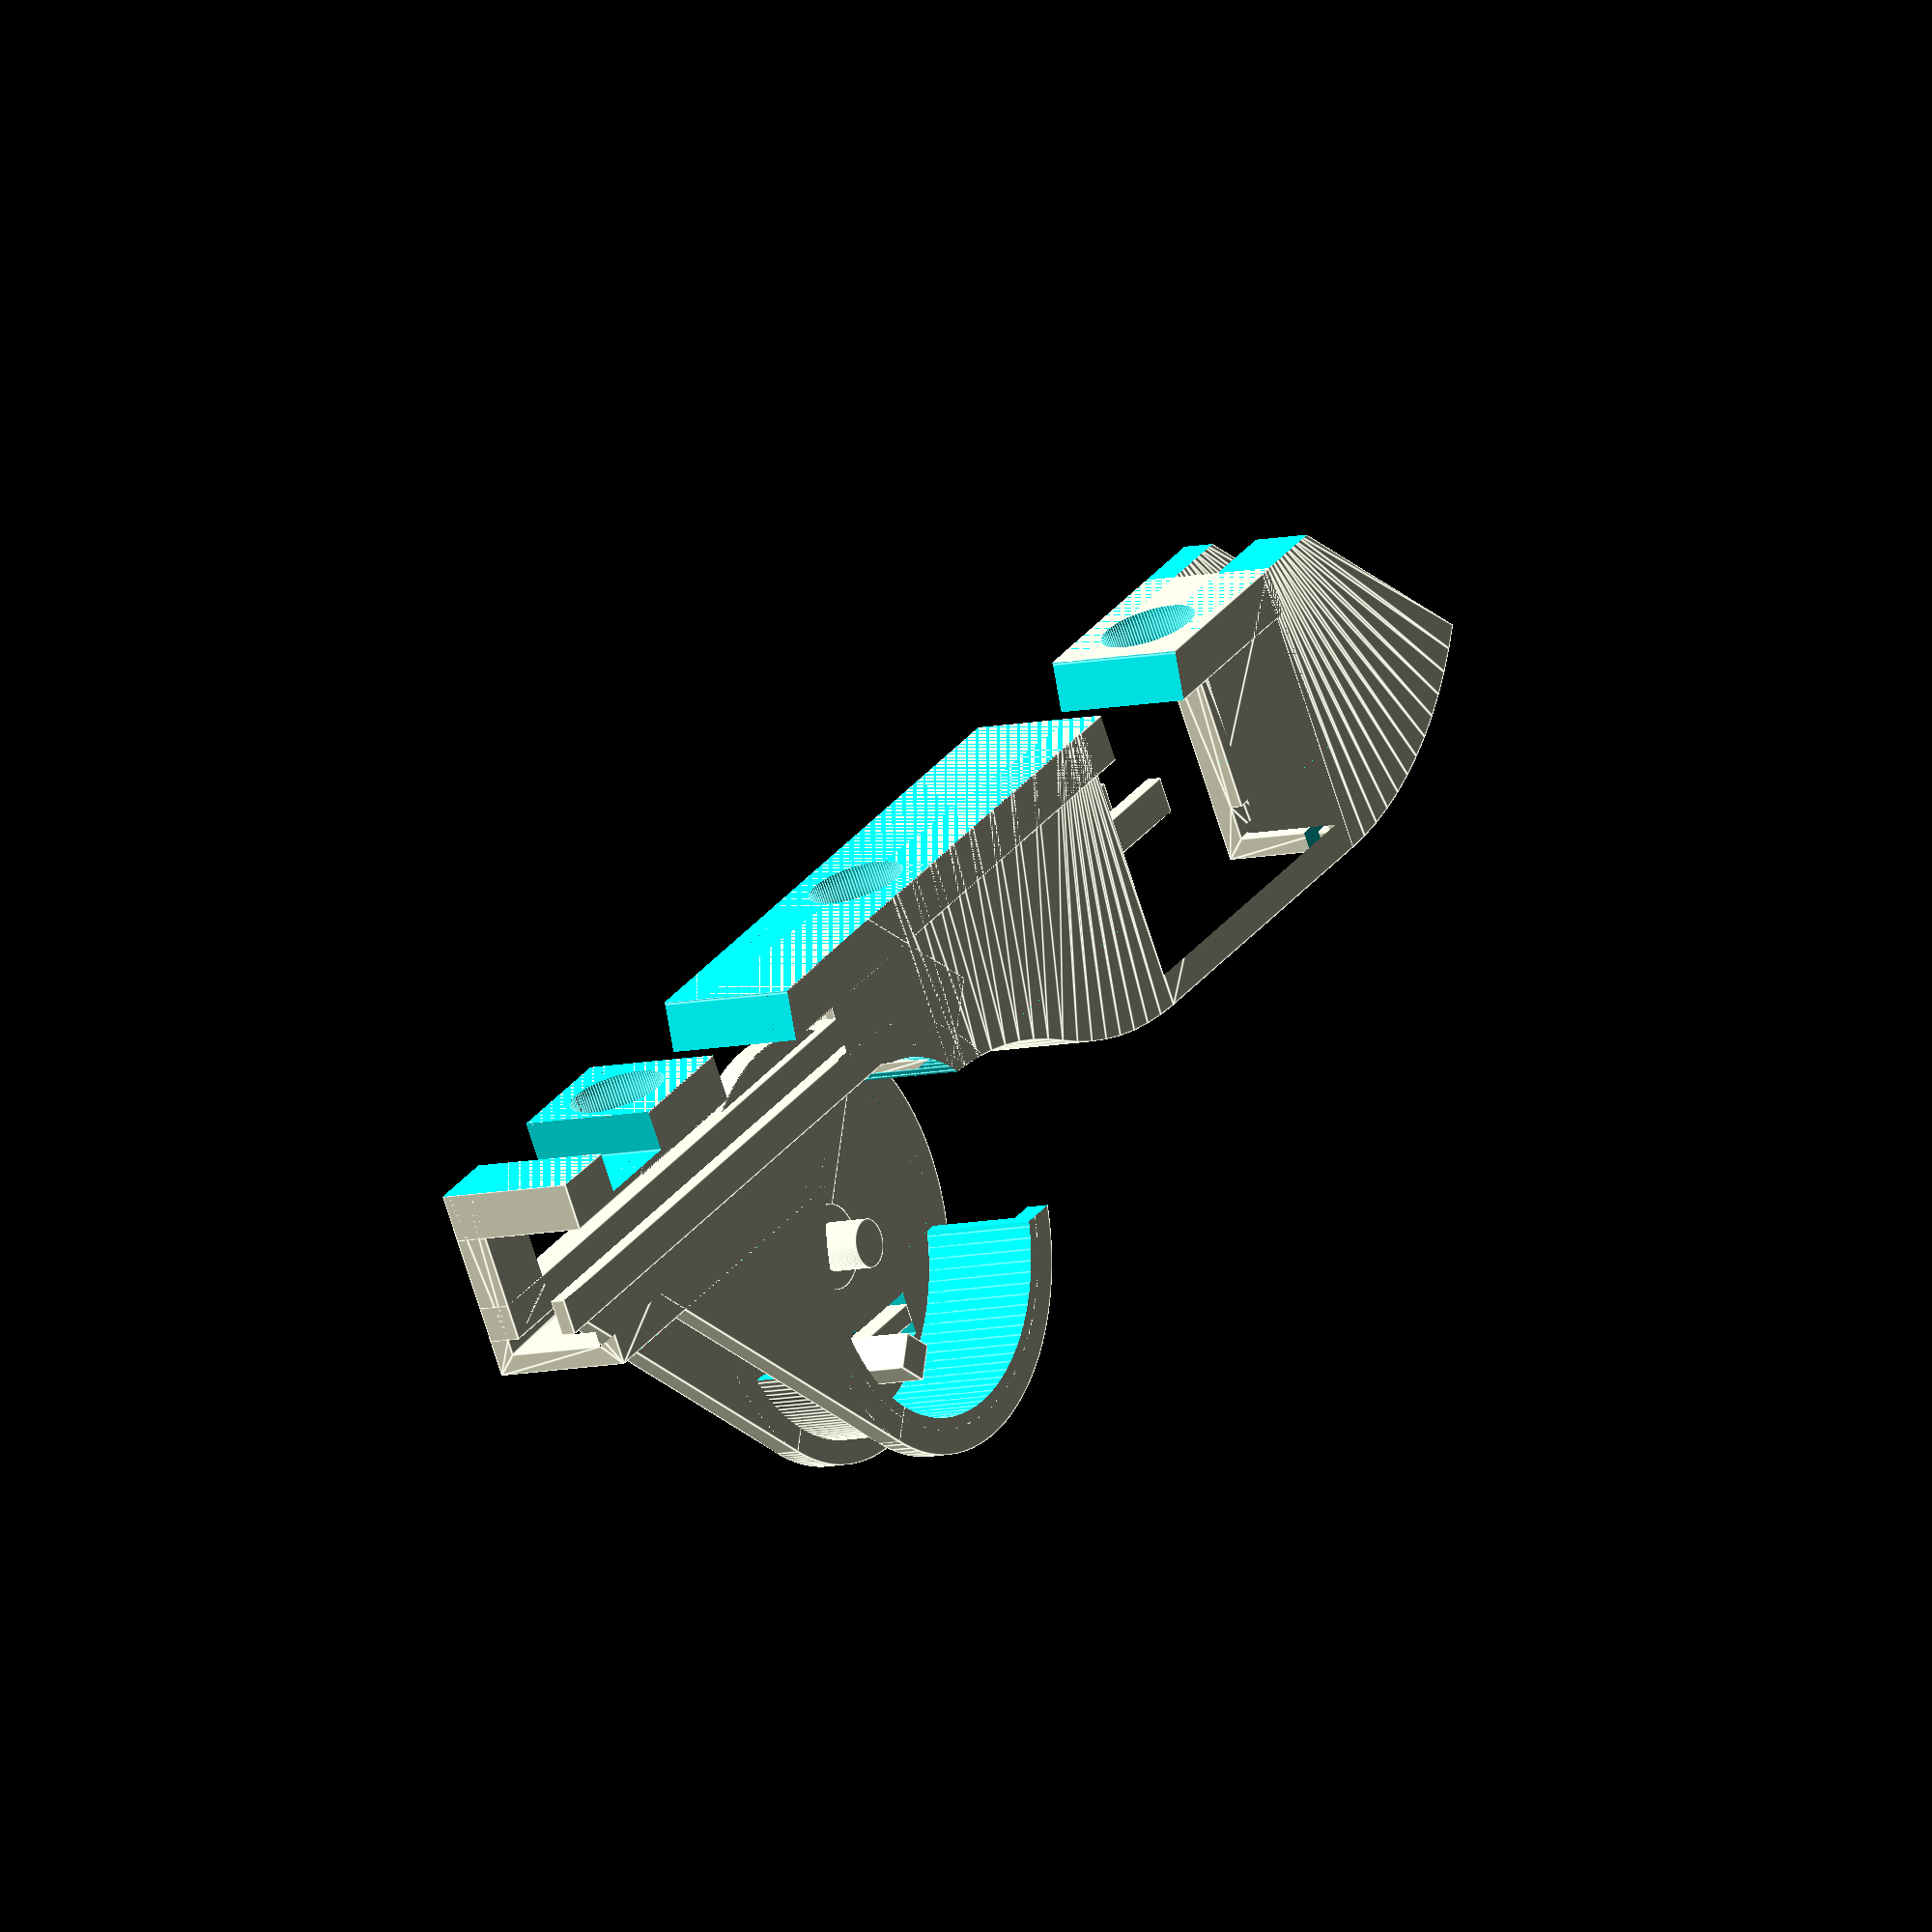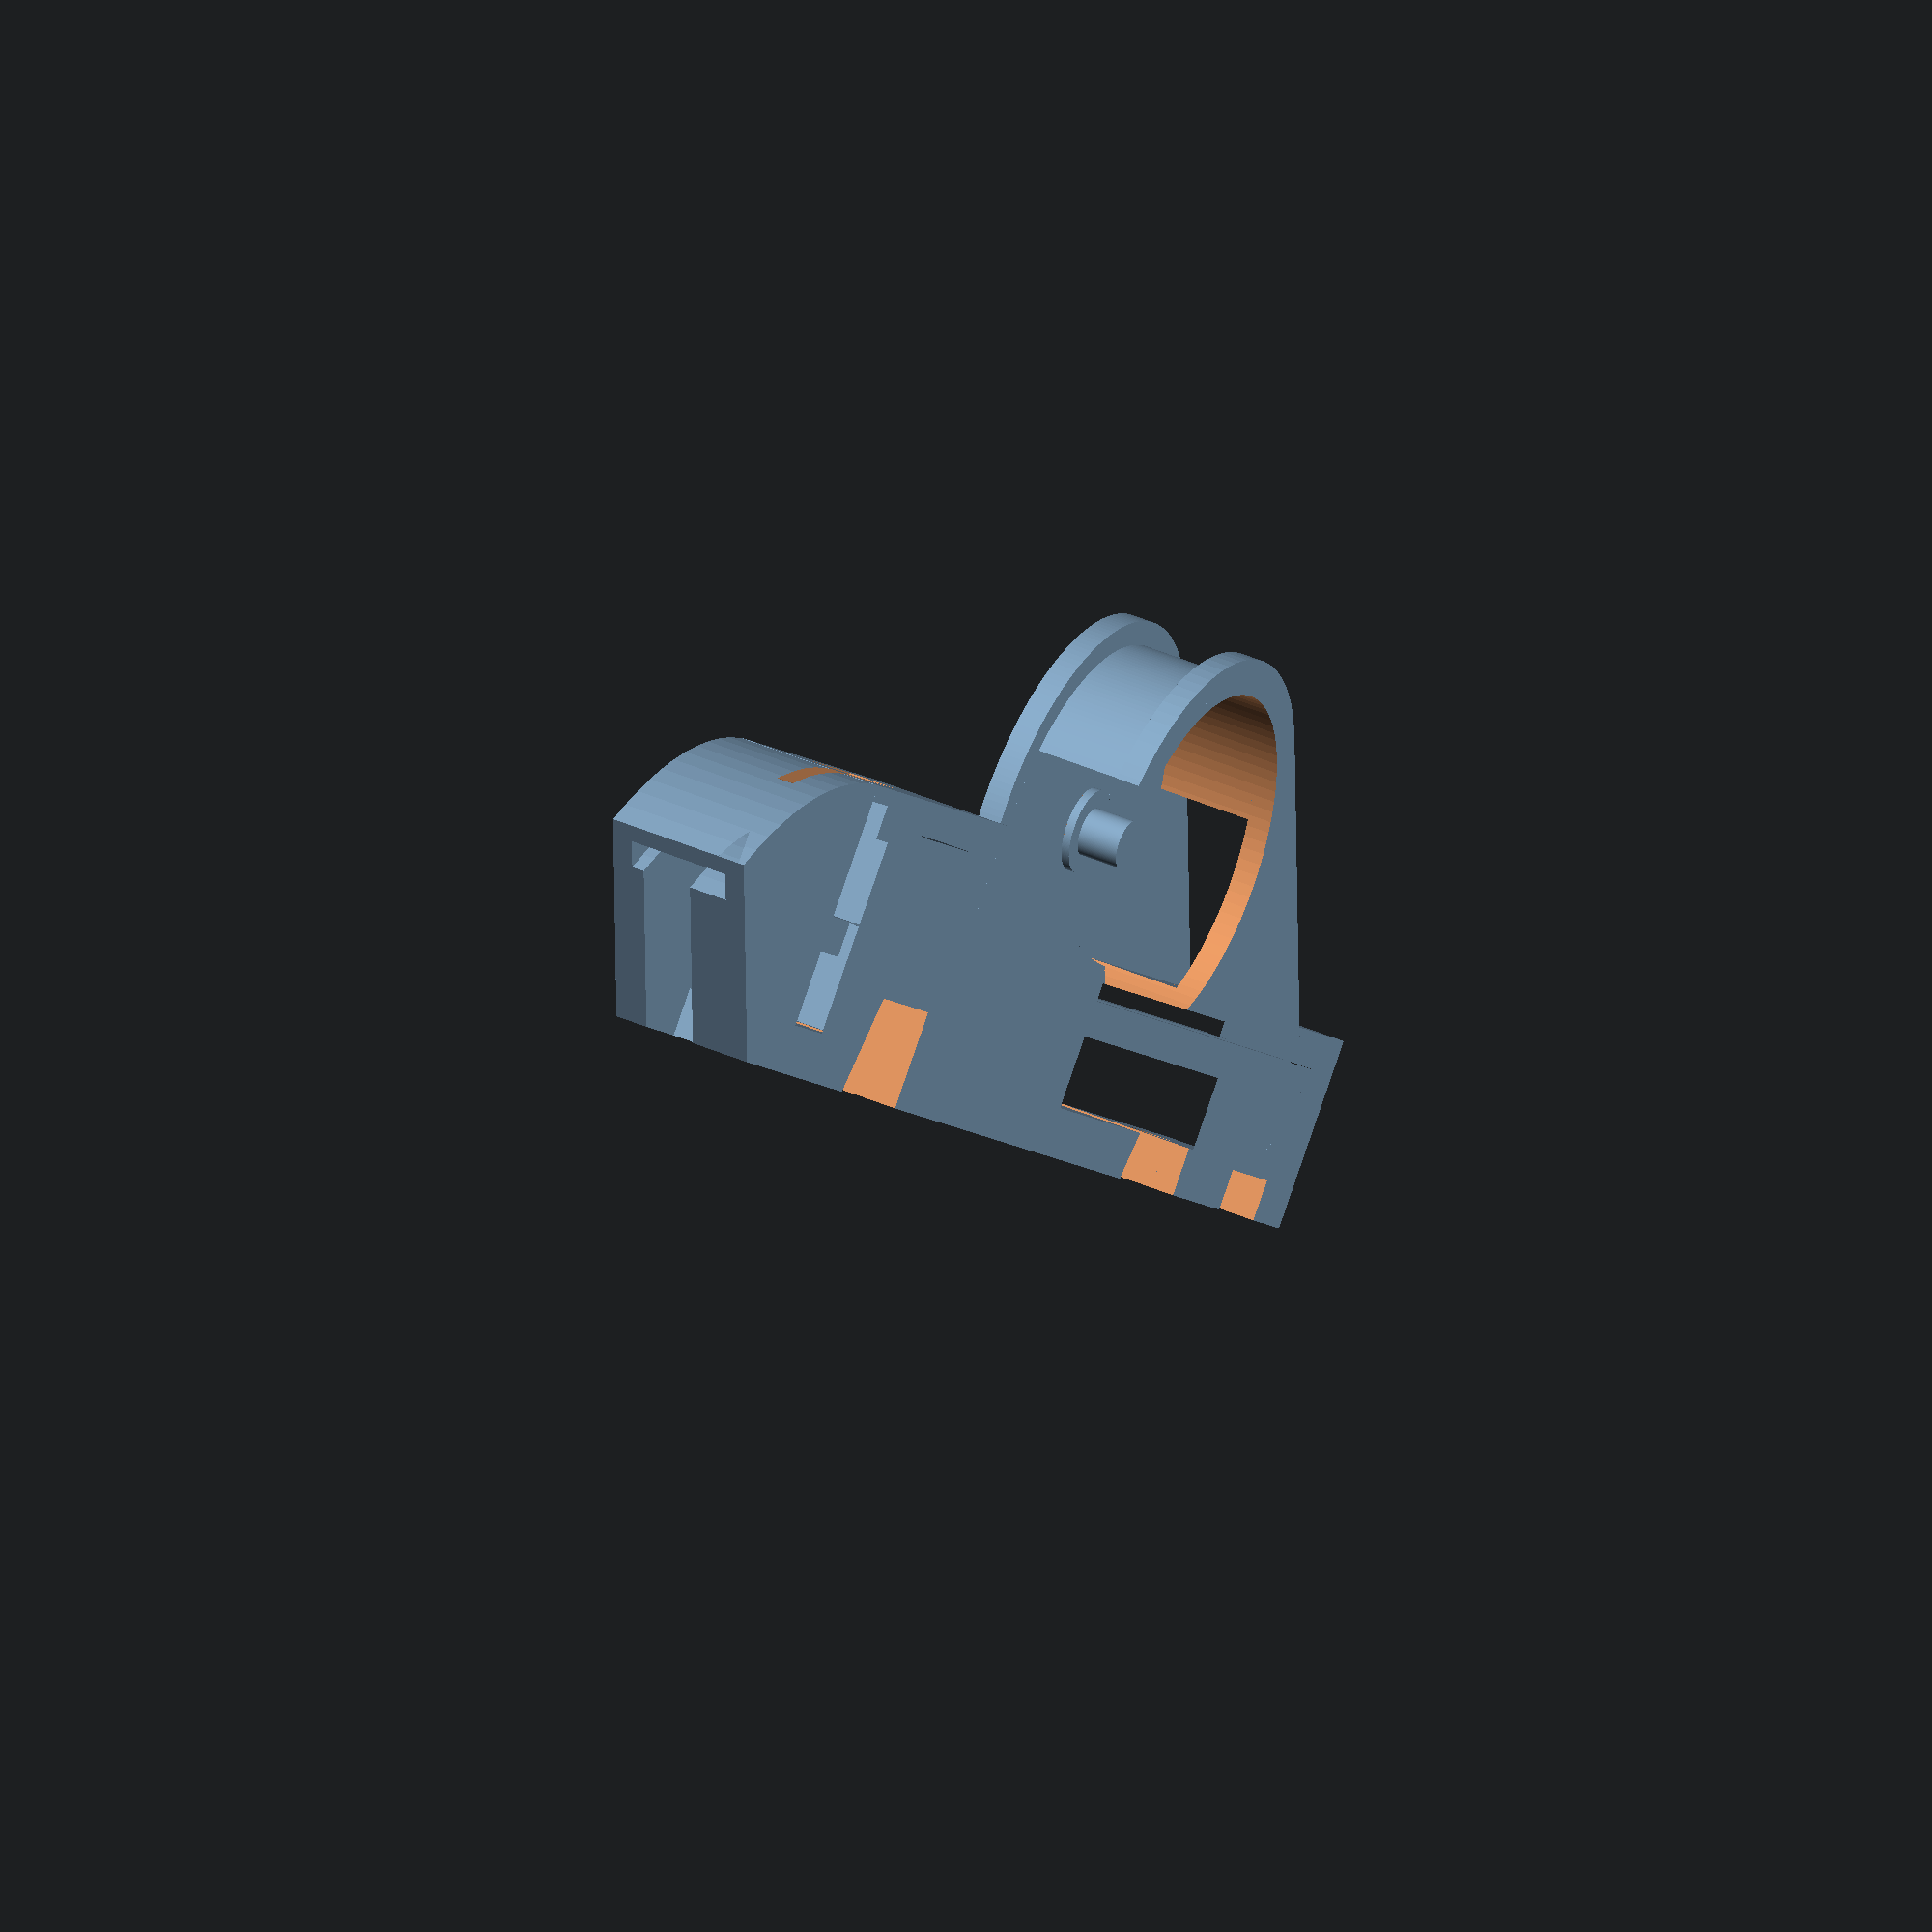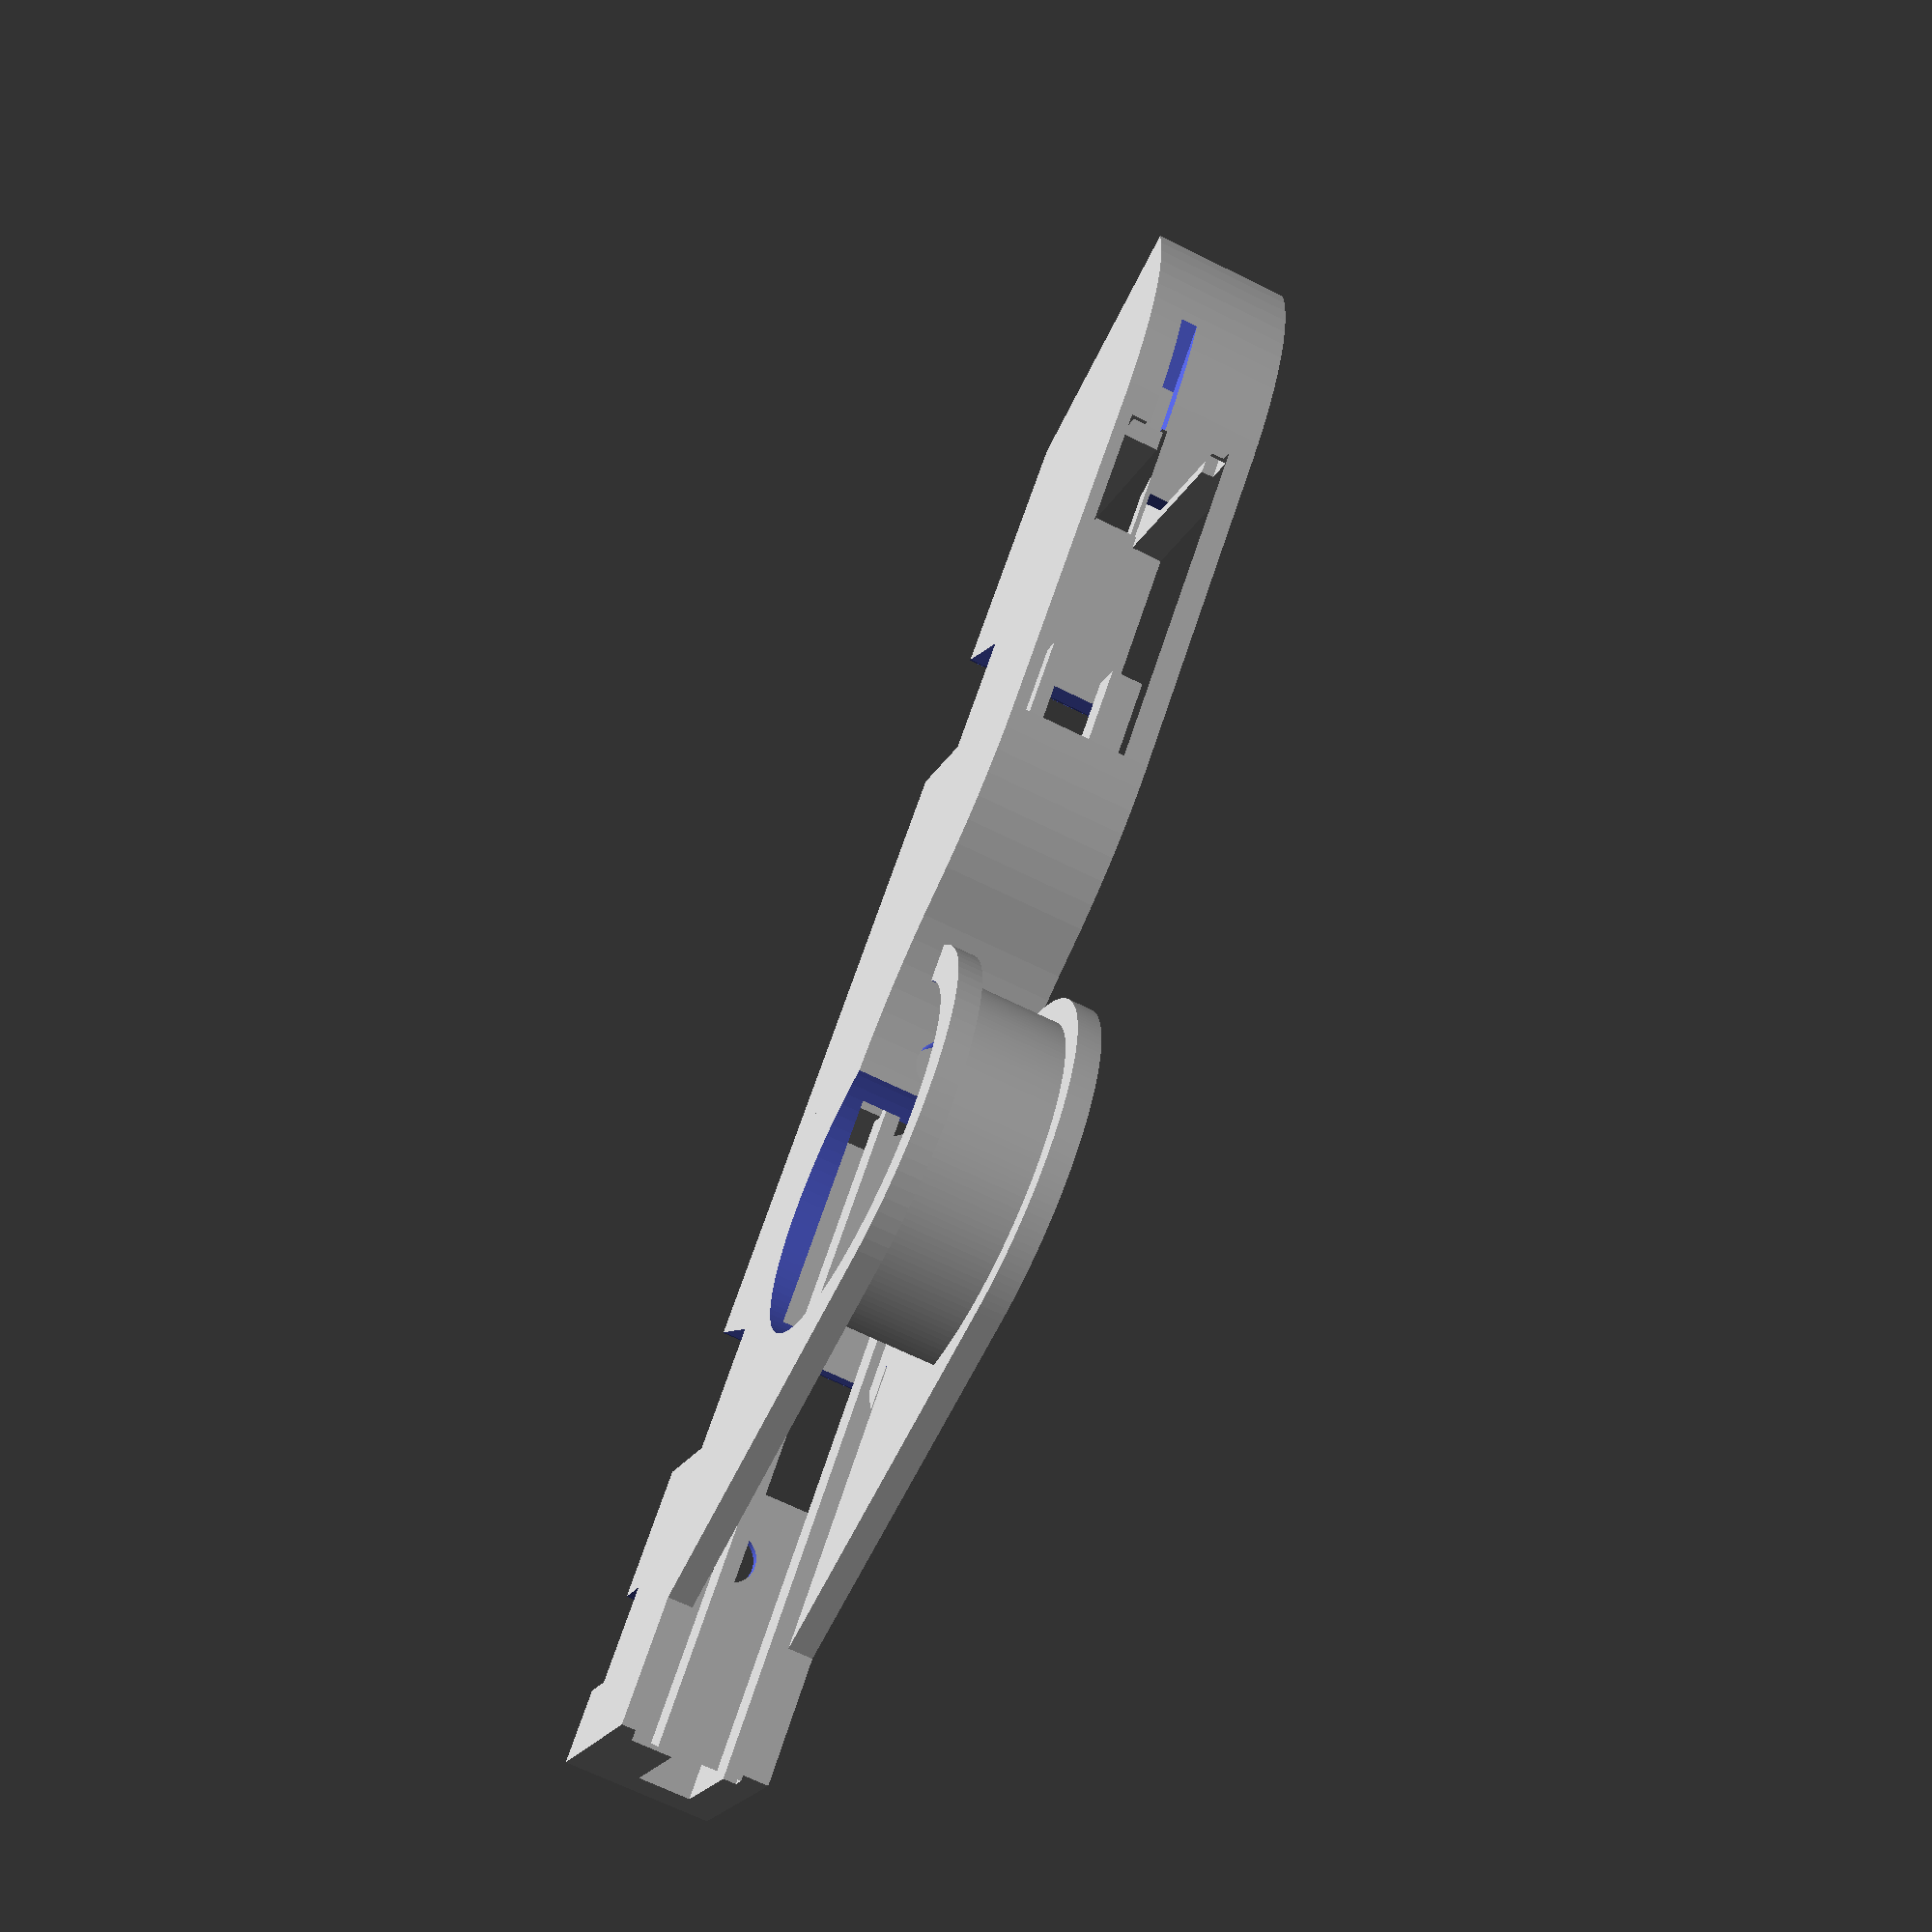
<openscad>
// Parameters for a parameterized drag feeder for the YY1 with better peeling

// The idea is that instead of using the under-tape tensioner (which gives inconsistant results depending on the component, the tape, etc), this uses a toothed wheel that engages the tape and has a 2mm step length.

// Initial version does not include a curve for output feeding, instead it just ends a bit early and the tape should just be manually routed into the discharge trench.  This is designed to also make it easier to remove the excess tape.


// The width of the tape (mm)
feederWidth = 8;

// The additional width for the entire feeder assembly
additionalWidth = 4;

// The length of a feeder unit
feederLength = 118;

// Where on the feeder the pick happens
pickStart = 8;

dragStart = 0;

// And the length of the opening
pickLength = feederWidth + 2; // 16;

// Drag length = 20;
dragLength = 20;

// How deep the drag feeder pin is assumed to be
pinDepth = -1;

// And how wide the opening for it
pinWide = 2.4;

// Where on the feeder to include the friction unit
frictionLocation = 45;

// Where the base of the tape is located
tapeBase = 21.5;

// How wide the tape groove is:  Paper tape is 1.1mm thick max, plastic is 0.6mm.
tapeThick = 1.3;

// How much to support the sprocket side
supportLeftSide = 1.75+1.25;

// How much to support the opposite side
supportRightSide = 0.75;

// How much additional tape clearance horizontally on each side
tapeClearance = 0.3;

// Bearing inner diameter (mm)
bearingID = 4;

// Bearing outer diameter (mm)
bearingOD = 11;

// Bearing length (mm) for the portion that
// overlaps.  The bearing itself is 4mm 
// but we want some spacing
bearingLength = 3.5;

// Bearing OD margin, adjust in your printer for a snug fit.
bearingODMargin = 0.05 ;

// Bearing ID Margin, adjust in your printer for a snug fit.
bearingIDMargin = 0.0;

// Number of gear pins to engage the tape.
gearPins = 20;

// How much smaller should the gear itself be
gearReduction = 0.3;

// Gear pin radius, the holes are .75mm radius
// that it engages into
gearPinRadius = 0.5;

// Gear pin length
gearPinLength = 1.2;

// Gear pin base height;
gearPinBaseHeight = .45;

printGear = true;
printHolder = true;
printBase = true;
printGearHolder = true;

baseHeight = 8;
baseWidth = 10;
baseLength = 156;


// Derived, the radius for the 
// gear itself that engages in the tape:
// The pins are 4mm apart on the tape
gearRadius = (gearPins * 4) / (2 * PI) - gearReduction;

// The distance between the center of the gear and the teeth on the tape itself
tapeOffset = gearRadius + gearReduction;

// The height of the gear that engages the pins.
gearHeight = 5.2 + (feederWidth - 8) ;

// The size of the teeth in the gear for engaging the friction spring.
toothSize = 4.0;

// The radius for locating the cubes that engage the friction spring.
toothRadius = 5.6;

holderSpace = 8.0 - 1.8;

sideThick = 2;


springThick = 1.6;


// Fudge factor to the specific printer, to make sure the tension is good..
springSpace = toothRadius+springThick+3.2; // 0.2;


springMargin = 0.8;

springCube = 3;

springLong = 8;

// Bearing cushion in the gear
bearingCushionDepth = 0.5;

// Thickness of the top
topThick = 0.8;

// Using 8mmx3mm magnets in the base

magnetRadius = 4.0;
magnetThick = 3.2;

magnetLoc1 = 10;
magnetLoc2 = feederLength - 10;
magnetLoc3 = feederLength/2;

notchOne = 30;

notchTwo = 95;

notchWidth = baseWidth;

margin = .2;

baseTapeHeight = tapeBase;
profileHeight = tapeBase+3;
lowProfileTapeBase = 13;
lowProfileHeight = lowProfileTapeBase + 3;
lowProfileLength = 55;

frictionHeight = lowProfileTapeBase + tapeOffset;
trackRadius = gearRadius + 2.2;


module profile() {
  width = feederWidth + additionalWidth;
  leftWidth = width - additionalWidth/2-supportLeftSide;
  leftTapeSlot = width - additionalWidth/2 + tapeClearance;
    rightTapeSlot = additionalWidth/2 - tapeClearance;
  rightWidth = additionalWidth/2 + supportRightSide;
  tapeBase = baseTapeHeight;
  tapeTop = tapeBase + tapeThick;
  height = profileHeight;
  polygon([[0,0],
          [0,height],
           [width, height],
           [width, 0],
           [leftWidth, 0],
           [leftWidth, tapeBase],
           [leftTapeSlot, tapeBase],
           [leftTapeSlot, tapeTop],
           [rightTapeSlot, tapeTop],
           [rightTapeSlot, tapeBase],
           [rightWidth, tapeBase],
           [rightWidth, 0]
           ]);
}

module curveProfile() {
  width = feederWidth + additionalWidth;
  leftWidth = width - additionalWidth/2-supportLeftSide;
  leftTapeSlot = width - additionalWidth/2 + tapeClearance;
    rightTapeSlot = additionalWidth/2 - tapeClearance;
  rightWidth = additionalWidth/2 + supportRightSide;
  tapeBase = baseTapeHeight;
  tapeTop = tapeBase + tapeThick;
  height = profileHeight;
  polygon([[0,0],
          [0,height],
           [width, height],
           [width, 0],
           [leftWidth, 0],
           [leftWidth, tapeBase-1.5],
           [leftTapeSlot, tapeBase-1.5],
           [leftTapeSlot, tapeTop],
           [rightTapeSlot, tapeTop],
           [rightTapeSlot, tapeBase-1.5],
           [rightWidth, tapeBase-1.5],
           [rightWidth, 0]
           ]);
}

module profileFeeder(){
difference(){
  // Want the angle to be such that the increase in 
  // height for each direction is half the difference.  
  // The bending radius should be 30 for both directions, centered
  // on the tape itself.  Because I'm referencing off the
  // top instead I'm having the bendRadius be 32.
  
  bendRadius = 32;
  
  heightDifference = (profileHeight-lowProfileHeight)/2;
  
  // Added height is (1 - cos(angle) * bendRadius, so 
  // we have cos(angle) = 1-heightDifference/bendRadius)
  
  profileAngle = acos(1-heightDifference/bendRadius);
  pickAt = feederLength-pickStart-pickLength;
  lowLength = lowProfileLength;
  curveLength = sin(profileAngle) * bendRadius;
  
  
  topOfCurveHeight = (1 - cos(profileAngle)) * bendRadius + lowProfileHeight ;
  
  union(){
  
  // First part, at the low range
  translate([0,0,lowProfileHeight-profileHeight]) rotate([90,0,90]) linear_extrude(lowLength) profile();

  // Then the curve up: its radius along
  // the top is profileHeight, along the bottom it is 2*profileHeight  
  translate([lowProfileLength,0,lowProfileHeight+bendRadius]) {
        rotate([0,90,90])
        rotate_extrude(angle=-profileAngle, $fn=100) 
        rotate(90) 
        translate([0, -profileHeight-bendRadius])
        curveProfile();
    }
    
    translate([lowProfileLength + 2 * curveLength, 0, 0]) {
      rotate([90,0,90]) linear_extrude(feederLength - lowLength - 2 * curveLength) profile();
    }
    
    translate([lowProfileLength + 2 * curveLength, 0, profileHeight-bendRadius]) { rotate([0,90,90])rotate_extrude(angle=-profileAngle, $fn=100) rotate(90) translate([0,bendRadius-profileHeight]) curveProfile();
    
    translate([30, 0, 0])  
    rotate([0,90,90])rotate_extrude(angle=45, $fn=100) rotate(90) translate([0,bendRadius-profileHeight]) curveProfile();
    
    // cube(40);
    
    
    }
    
   
  }
   translate([-100,-100,-100]) cube([500,500,100]);
  }
}


module profileFeederAssembled(){
  difference() {
    union(){
    profileFeeder();
    cube([feederLength, feederWidth+additionalWidth, 4]);
    }
    translate([-10,-10,-100]) cube([100,100,100]);
     // Pin hole for the drag feeder
     translate([feederLength - dragStart - pickLength, 
        additionalWidth + feederWidth - 1.75 - pinWide,
        tapeBase - pinDepth]) cube([dragLength, pinWide-1, 100]);

     translate([feederLength - pickStart - pickLength,
        additionalWidth/2+.75, tapeBase+0.01]) 
        cube([pickLength, feederWidth-additionalWidth/2-1.5, 100]);
         translate([feederLength - magnetLoc1, (feederWidth + additionalWidth)/2, -0.1]) { cylinder(h=magnetThick+.1, r=magnetRadius, $fn=100);
         // cylinder(h=100, r=2, $fn=100);
       }
          
     
     
     translate([feederLength - magnetLoc2+9, (feederWidth + additionalWidth)/2, -0.1]) { cylinder(h=magnetThick+.1, r=magnetRadius, $fn=100);
              cylinder(h=100, r=2, $fn=100);

       }    
     
      translate([feederLength - magnetLoc2-4, -0.1, -0.1]) cube([8,50,3.5]);
     
  
          
     translate([feederLength - magnetLoc3, (feederWidth + additionalWidth)/2, -0.1]) { cylinder(h=magnetThick+.1, r=magnetRadius, $fn=100);
         cylinder(h=100, r=2, $fn=100);
       } 

        translate([notchOne-notchWidth/2, 20, 0]) rotate([90,0,0]) baseHoleExtrusion(); //cube([notchWidth, 100, notchHeight]);
    
     translate([notchTwo-notchWidth/2, 20, 0]) rotate([90,0,0]) baseHoleExtrusion(); //cube([notchWidth, 100, notchHeight]);

          translate([frictionLocation, additionalWidth/2, frictionHeight])
       rotate([-90,0,0]) cylinder(h=100, r=trackRadius, $fn=100);
    
    }

    translate([frictionLocation, 0, frictionHeight])
       rotate([-90,0,0]) gearHolder();
    
    translate([0,0,10]) cube([100,additionalWidth/2+supportRightSide,lowProfileTapeBase-10]);
    
    // Additinal support.
    translate([0,additionalWidth/2 + feederWidth - supportLeftSide,10]) cube([100,1.25,lowProfileTapeBase-10]);
         


}




module displayHeads(){
  color("red") {
    translate([0,0,42]) cube([32,30,30]);
    translate([32+25,0,42]) cube([32,30,30]);
    }
}


module baseExtrusion(){
  rotate([90,0,90])
  linear_extrude(height=baseLength){
     polygon(points = [[0,0],[0,baseHeight],[baseWidth, baseHeight],[baseWidth+2, 0]]);
  }
}
 module baseHoleExtrusion(){
   rotate([0,0,0])
   linear_extrude(height=100) {
      polygon(points = [[-margin, -margin],
      [-margin, baseHeight+margin],
      [baseWidth+margin, baseHeight+margin],
      [baseWidth+2+margin, margin],
      [baseWidth+2+margin, 0]]);
        
   }
}

module base(){
  difference(){
//    baseHoleExtrusion();
    baseExtrusion();
    for(i = [0 : 3]) {
      translate([baseLength-5.5 - i * 46.5, baseWidth/2, -1]) cylinder(h=100, r=1.2);
    }
    
    }
}

module gearTeeth() {
  for(i = [0: gearPins * 2]) {
     rotate([0, 0, i * (360 / (gearPins * 2))])
     translate([toothRadius,-1 * toothSize / sqrt(2),0]) rotate([0,0,45]) cube([toothSize,toothSize,gearHeight]);
  
  }
  cylinder(h=gearHeight, r=toothRadius);

  }

module gear(){
  // Circumference = 2 * pi * r
  cylinder(h=1, r=gearRadius, $fn=100);
  difference(){
    gearTeeth();
     translate([0,0,gearHeight-bearingLength]) cylinder(h=feederWidth, r=bearingOD/2 + bearingODMargin, $fn=100);
     translate([0,0,gearHeight-bearingLength-bearingCushionDepth]) cylinder(h=feederWidth, r = bearingOD/2 - 1, $fn=100);
  }
  for(i = [0:gearPins]) {
    translate([0,0,gearPinBaseHeight])
    rotate([0, 90, i * (360 / gearPins)]){
    cylinder(h=gearPinLength + gearRadius, r=gearPinRadius, $fn=100);
    translate([0,0,gearPinLength + gearRadius]) sphere(r=gearPinRadius, $fn=100);
    }
  }
}

// make the center hollow so the bearing can be pushed out
module gearIntersection(){
  difference(){
     gear();
     translate([0,0,-1]) cylinder(h=100, r=bearingOD/2 -1, $fn=100);
     for(i = [0 : 8]) rotate([0,0,i*45])
     translate([0,-10,-1]) cylinder(h=2.1, r=1.5, $fn=100);
   }

}


module spring(){
 translate([-springLong, 0, 0]) cube([springLong * 2, springThick, sideThick]);
 translate([-springCube * sqrt(2)/2,.2 ,0]) rotate([0,0,-45]) cube([springCube, springCube, 7]);
   translate([0, 0, 0]) rotate([0,0,45]) cube([springThick / sqrt(2), springThick/sqrt(2), 6]);
}

module springCutout(){
  translate([-2*springLong/2, -1, -0.1]) cube([2*springLong, springThick+2, 20]); 
  translate([-(springCube+1) *sqrt(2)/2, 0.2, -0.1]) rotate([0,0,-45]) cube(springCube+1);

}


module gearHolder(){
  union(){
    cylinder(h=holderSpace, r = bearingID/2 - bearingIDMargin, $fn=200);
    cylinder(h=holderSpace-bearingLength, r= bearingID/2 + 1.5, $fn=200);
    difference(){
      // This is the base cylinder
      cylinder(h=additionalWidth/2, r=  trackRadius+3, $fn=200);
      // translate([-feederLength+frictionLocation,-3,0]) cube([20,20,  sideThick]);
      translate([0, -springSpace, -0.1]) springCutout();
    }
    translate([0, -springSpace, 0]) spring();
    // Creates the shield over the top
    difference(){
       union(){
       cylinder(h=feederWidth+additionalWidth, r=trackRadius+1, $fn=200);
       translate([0,0,feederWidth+additionalWidth/2])
        cylinder(h=additionalWidth/2, r=trackRadius+3,
          $fn=100);
       
       }
       translate([0,0,-1])cylinder(h=feederWidth+additionalWidth+10, r=trackRadius, $fn=100);
       
       
       translate([-100, -5, -1]) cube(200);
       
    
    }
    // Creates the side suports and trims to length
    difference(){
       union(){
       translate([(trackRadius+3) * cos(45) , -(trackRadius+3) * cos(45),0])
       rotate([0,0,45]){
       // cube([40,40,additionalWidth/2]);
       // translate([0,0,additionalWidth/2 + feederWidth]) color("red") cube([30,30,additionalWidth/2]);
       }

              translate([-(trackRadius+3) * cos(45) , -(trackRadius+3) * cos(45),0])
       rotate([0,0,45]){ 
       cube([40,40,additionalWidth/2]);
       translate([0,0,additionalWidth/2 + feederWidth]) cube([40,40,additionalWidth/2]);
       }
      translate([(trackRadius+3) * cos(45) , -(trackRadius+3) * cos(45),feederWidth+additionalWidth/2])
       rotate([0,0,45])
       color("red") cube(0); // cube([40,40,additionalWidth/2]);
       }
       
       
       translate([0,0,additionalWidth/2+.01]) cylinder(h=100, r=trackRadius, $fn=100);
       translate([0, -springSpace, -0.1]) springCutout();
       translate([-200,frictionHeight-lowProfileHeight, -0.1]) cube(400);
    }
  }
}

module trash(){
  translate([0, -springSpace, 0]) spring();
  
  difference(){
     union(){
     cylinder(h=feederWidth+additionalWidth, r=trackRadius+1, $fn=100);
     cylinder(h=1, r=trackRadius+3, $fn=100);
          translate([0,0,feederWidth+additionalWidth-1])     cylinder(h=1, r=trackRadius+3, $fn=100);
    
    
    translate([-43.5,22.5,0]) rotate([0,0,-45]){
   
     cube([50,29,2]);
     translate([0,0,feederWidth+2]) cube([50,29,2]);
     
     }
      translate([-18,0,0]) cylinder(h=feederWidth+additionalWidth, r=1.4, $fn=100);

 //         translate([-50,20,0]) rotate([0,0,-45]) cube([50,29,2]);
 
     }
     
     translate([0,0,additionalWidth/2])cylinder(h=50, r=trackRadius, $fn=100);
     translate([-50,12,-1]) cube(100);
       translate([0, springSpace, -0.1]) springCutout();
  
     translate([0,-7,additionalWidth/2]) cube([100,40, 100]);
     }
     
    }

module gearHolderTest(){
  difference(){
    gearHolder();
//     translate([-100,-100,feederWidth+additionalWidth/2-.1]) cube(500);
  
  }

}




rotate([0,-90,0]) 
profileFeederAssembled();  
// translate([trackRadius+2,(additionalWidth + feederWidth)/2, 0]) gearIntersection();


// translate([20,23,0]) gearHolderTest();
// translate([20,50,0]) color("red") rotate([0,0,5])gearIntersection();
// displayHeads();

</openscad>
<views>
elev=331.2 azim=289.9 roll=208.8 proj=o view=edges
elev=186.6 azim=290.4 roll=159.8 proj=o view=solid
elev=116.3 azim=249.6 roll=342.3 proj=p view=solid
</views>
